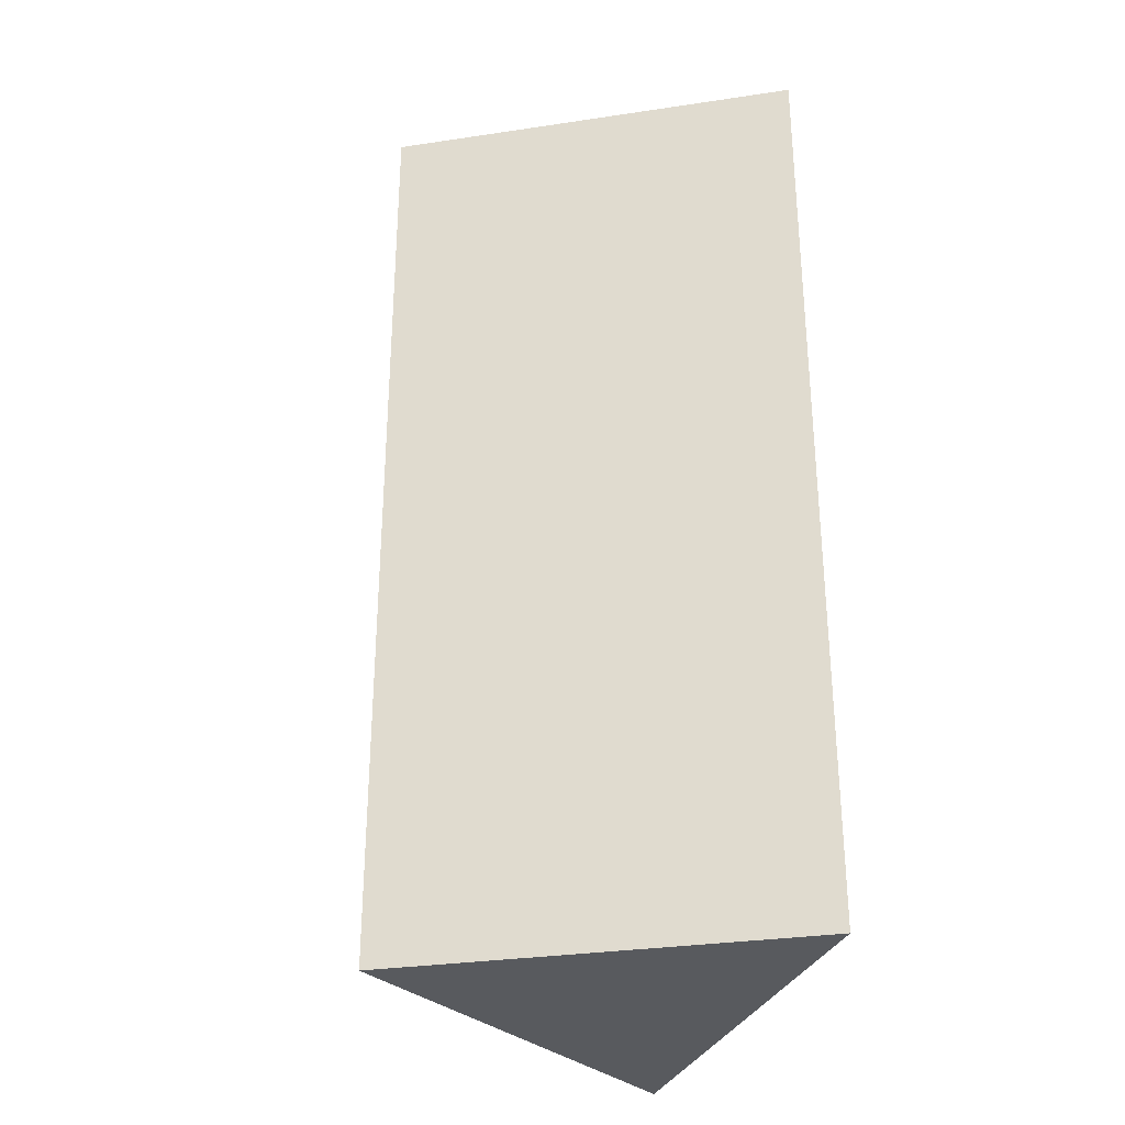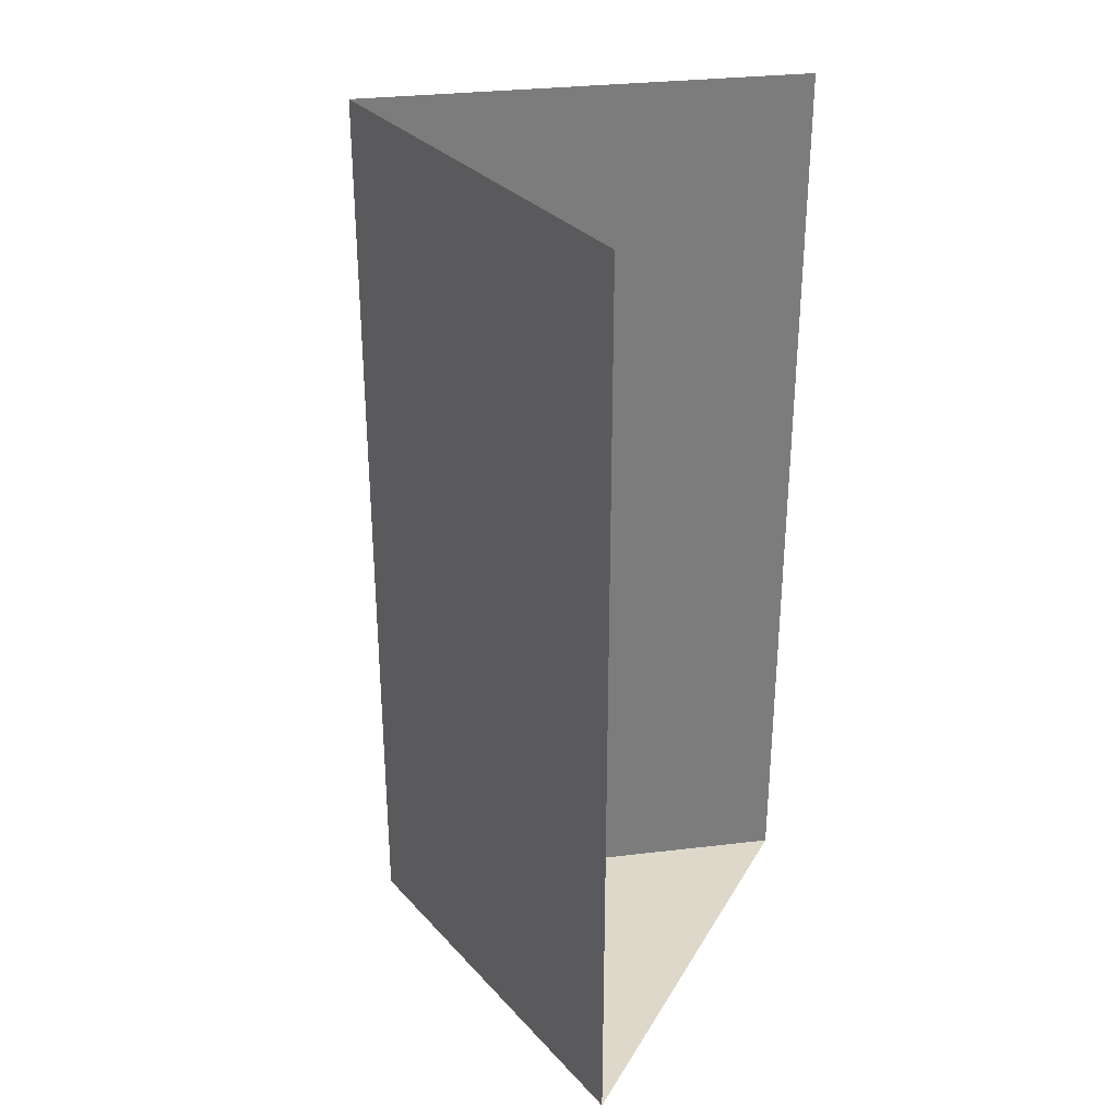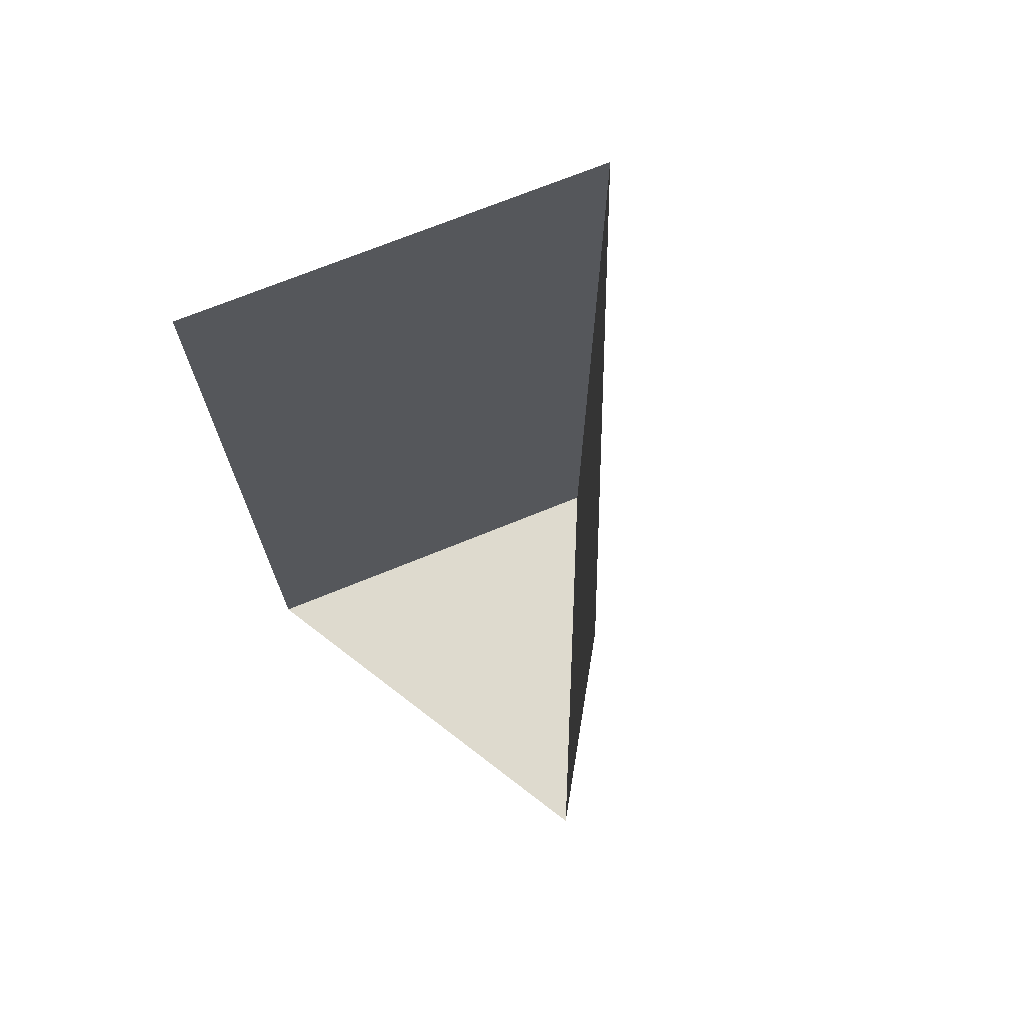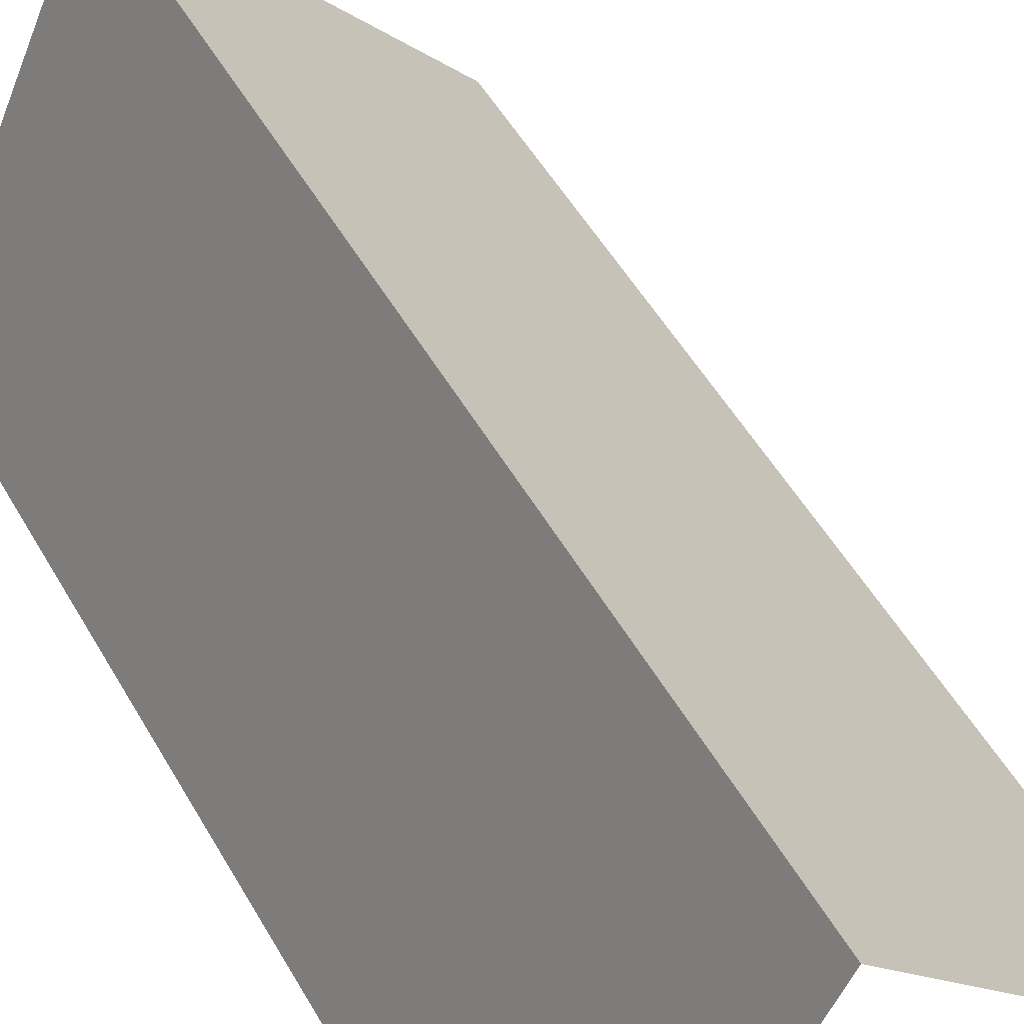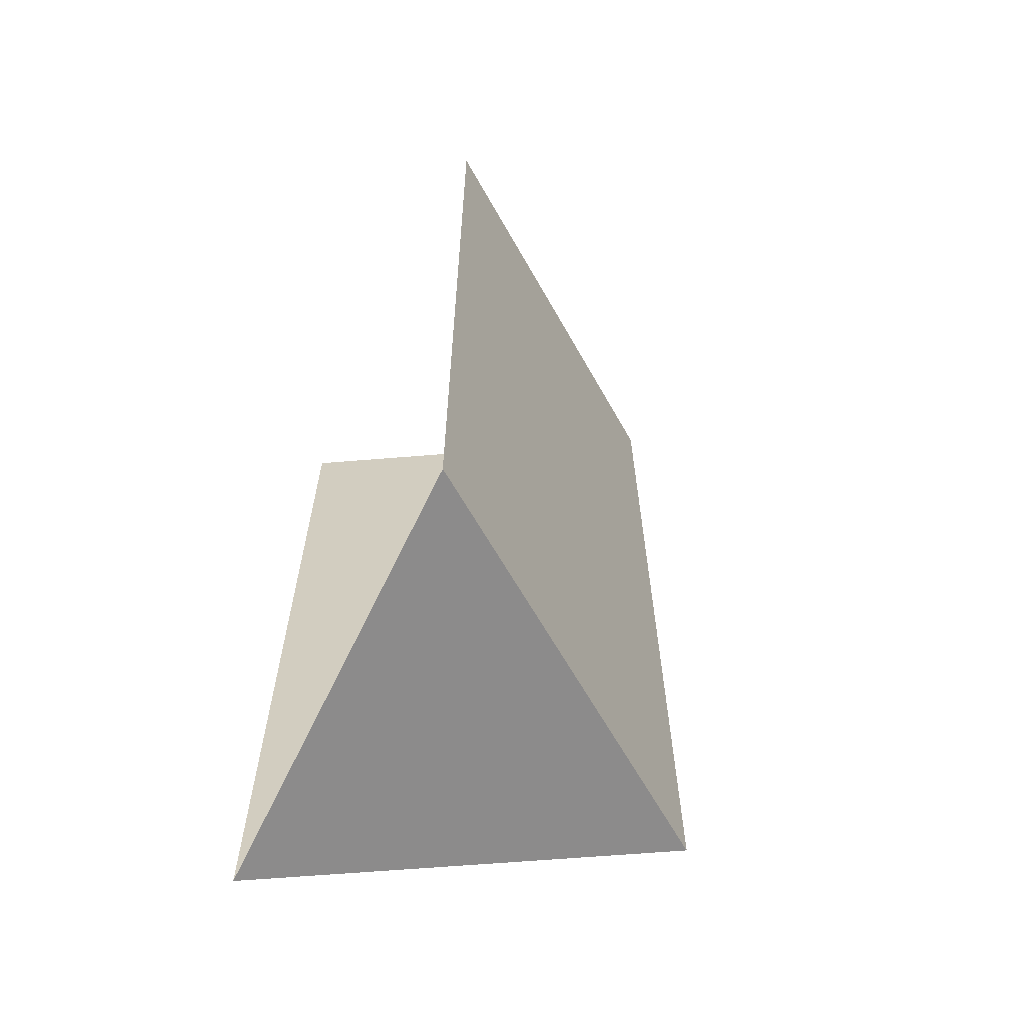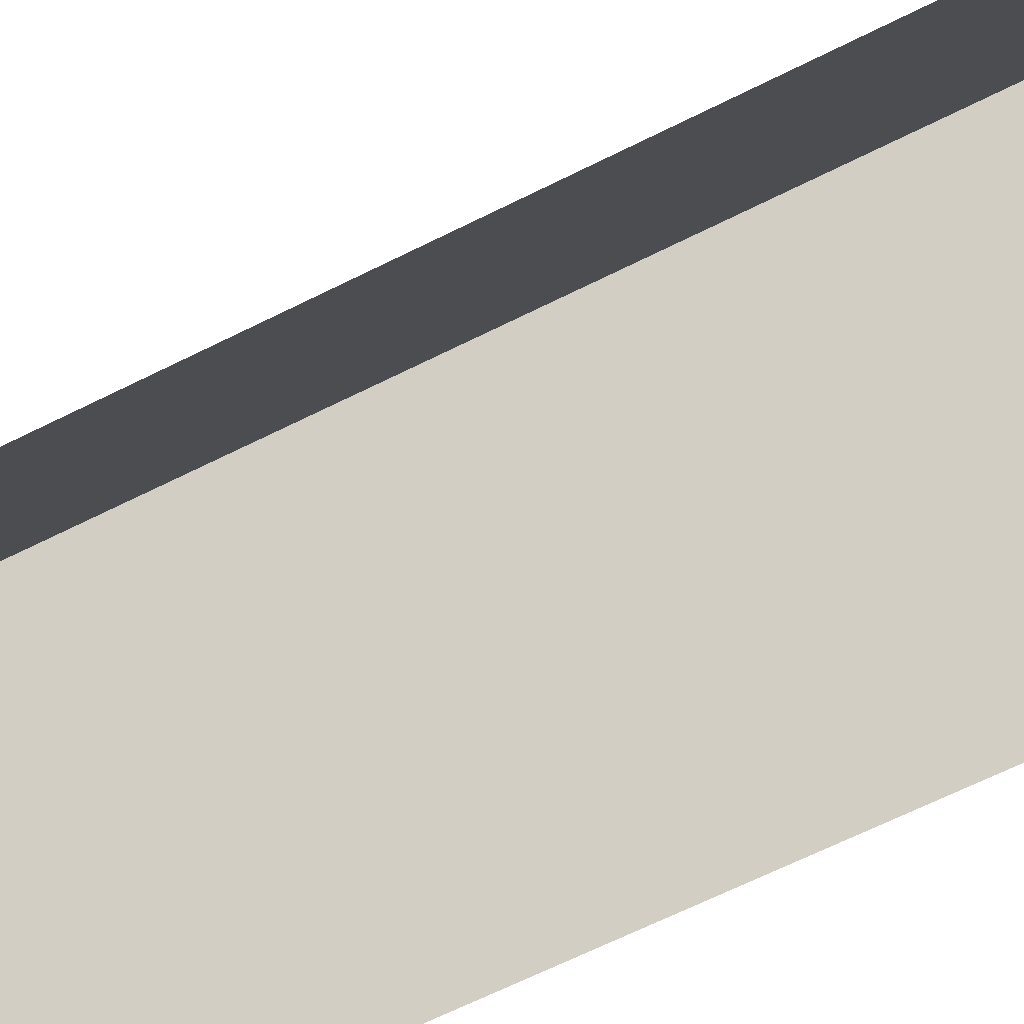
<metadata>
{"format":"obj","ext":"obj","renderer":"f3d","projection":"perspective","resolution":1024,"background":"white","views":[{"elev":-30.9,"azim":-102.4,"up":"+Z"},{"elev":31.6,"azim":-58.8,"up":"+Z"},{"elev":71.3,"azim":43.3,"up":"+Z"},{"elev":52.8,"azim":-29.3,"up":"+Y"},{"elev":-64.0,"azim":70.2,"up":"+Z"},{"elev":-68.5,"azim":-63.7,"up":"+Y"}]}
</metadata>
<code>
o LM_F_FL7a_DiverterPin
v 686 37.17 -25
v 710.9 39.67 -25
v 695.4 57.69 -25
v 695.4 57.69 -25
v 695.4 57.69 25
v 686 37.17 -25
v 710.9 39.67 -25
v 710.9 39.67 25
v 695.4 57.69 -25
v 710.9 39.67 25
v 695.4 57.69 25
v 695.4 57.69 -25
v 695.4 57.69 25
v 686 37.17 25
v 686 37.17 -25
f 3 2 1
f 6 5 4
f 9 8 7
f 12 11 10
f 15 14 13

</code>
